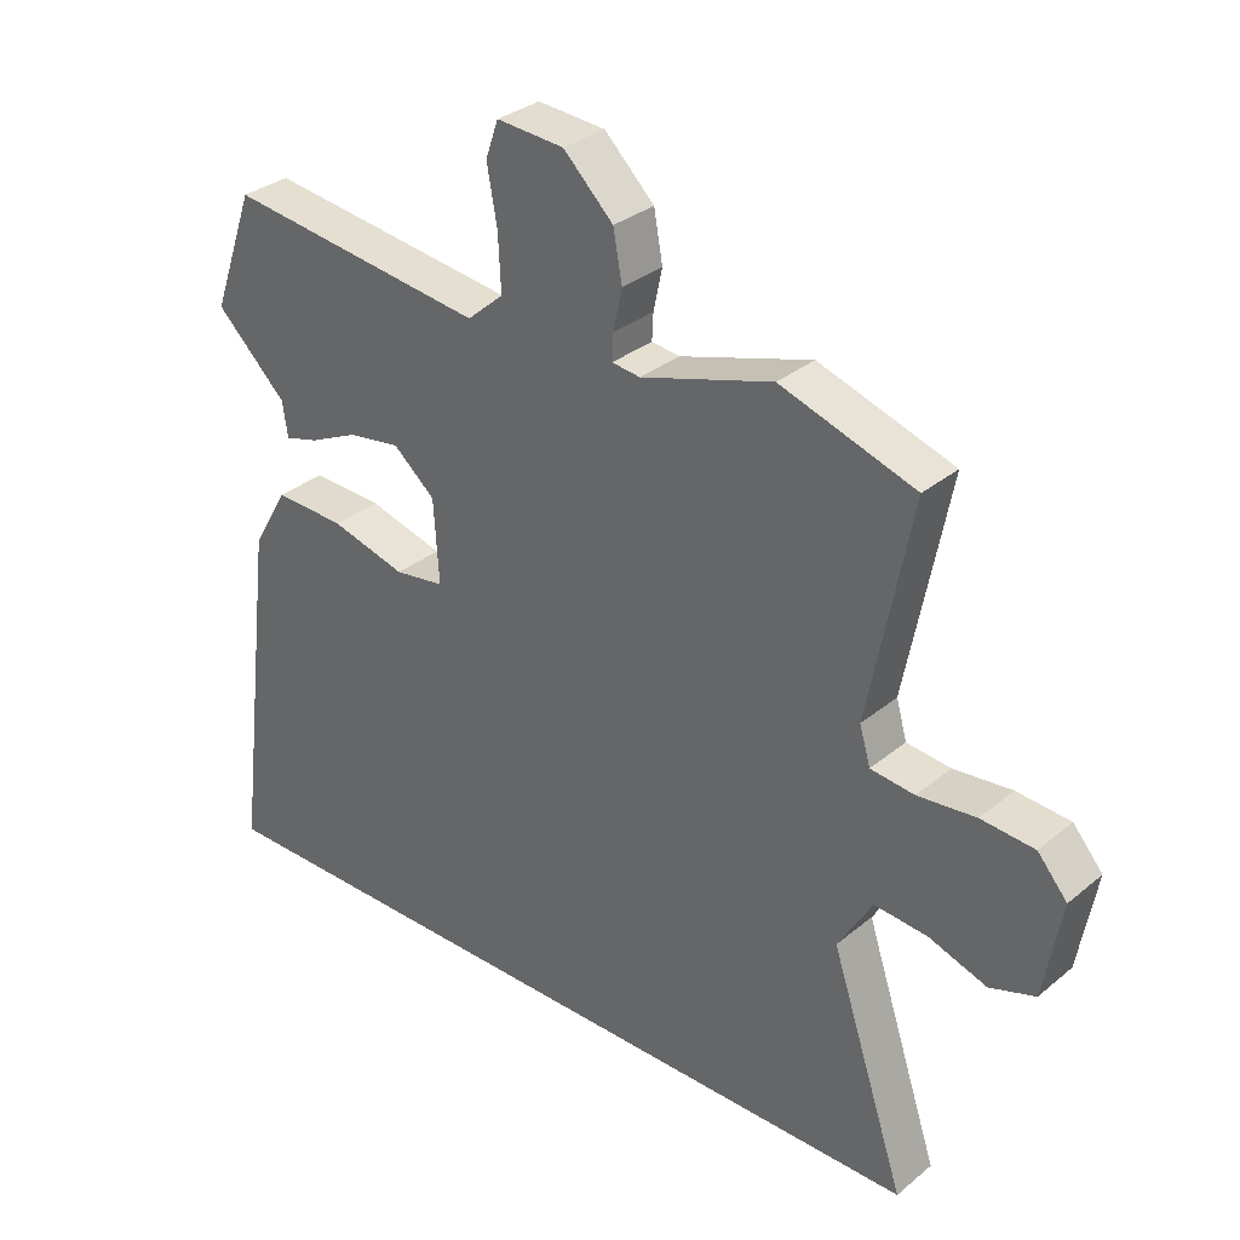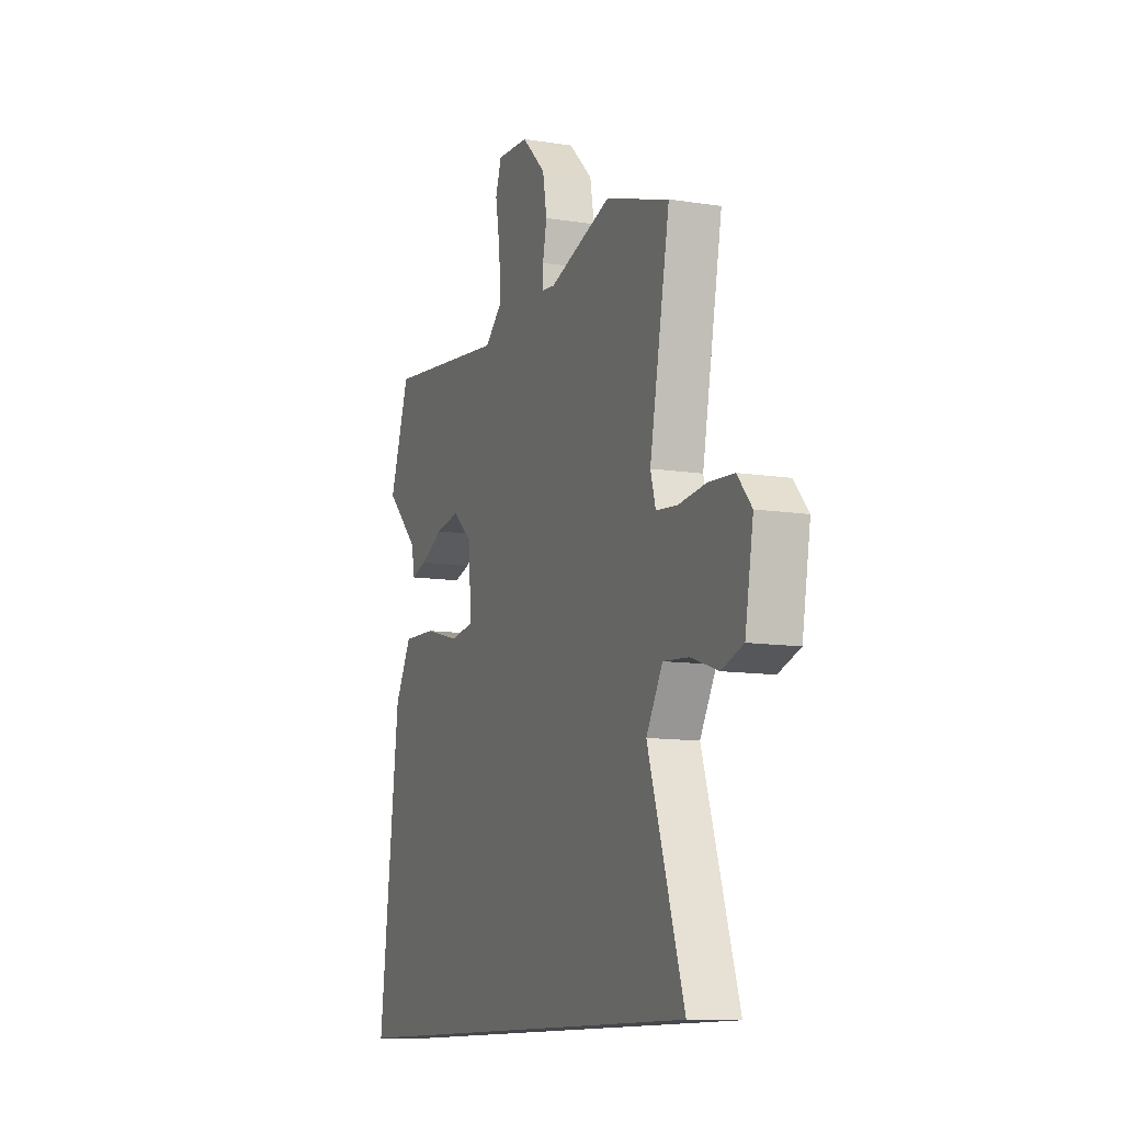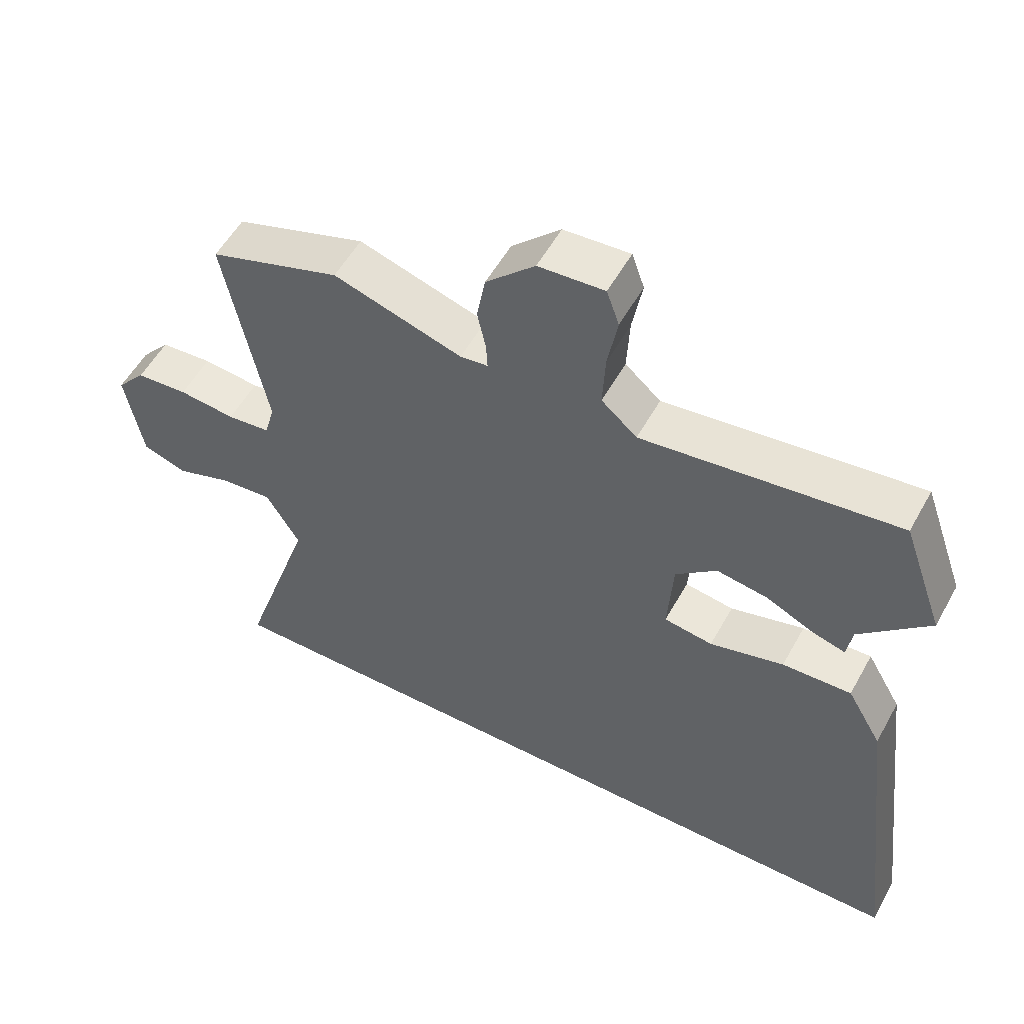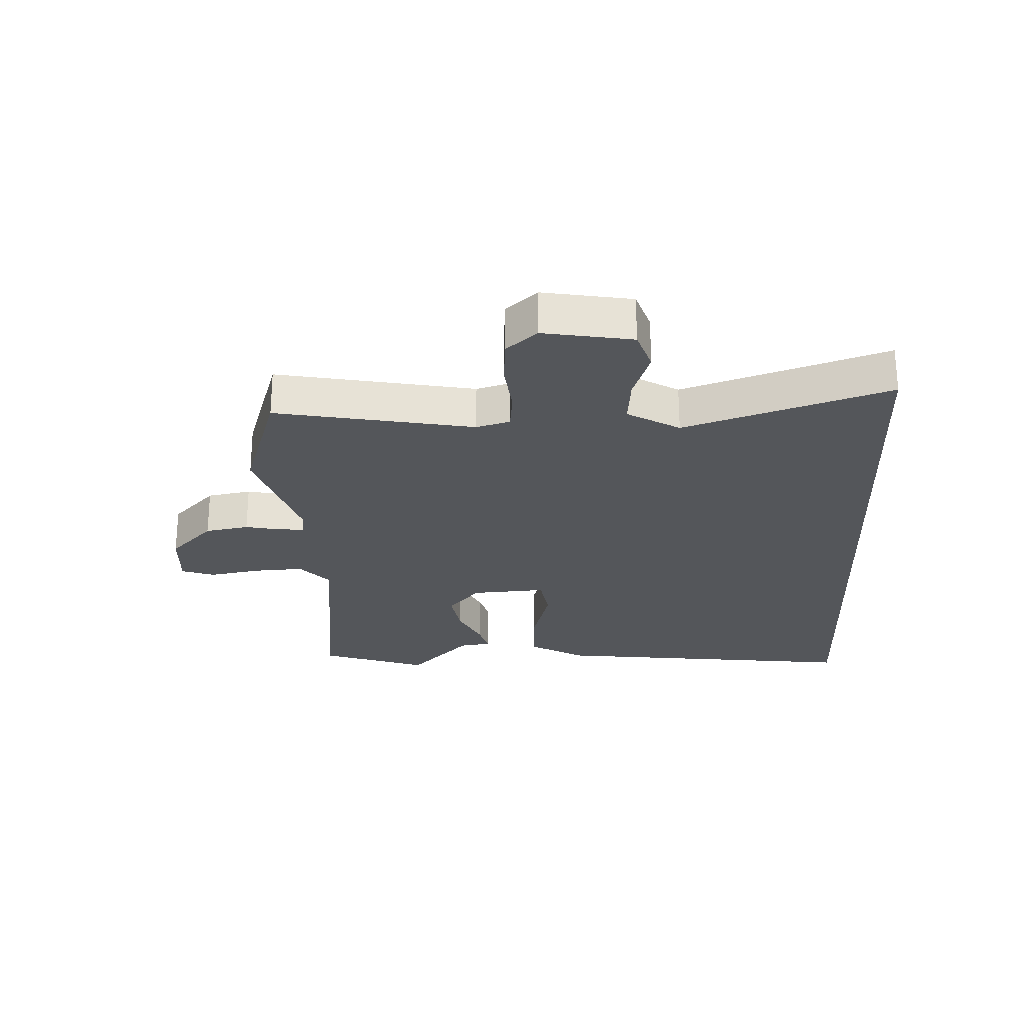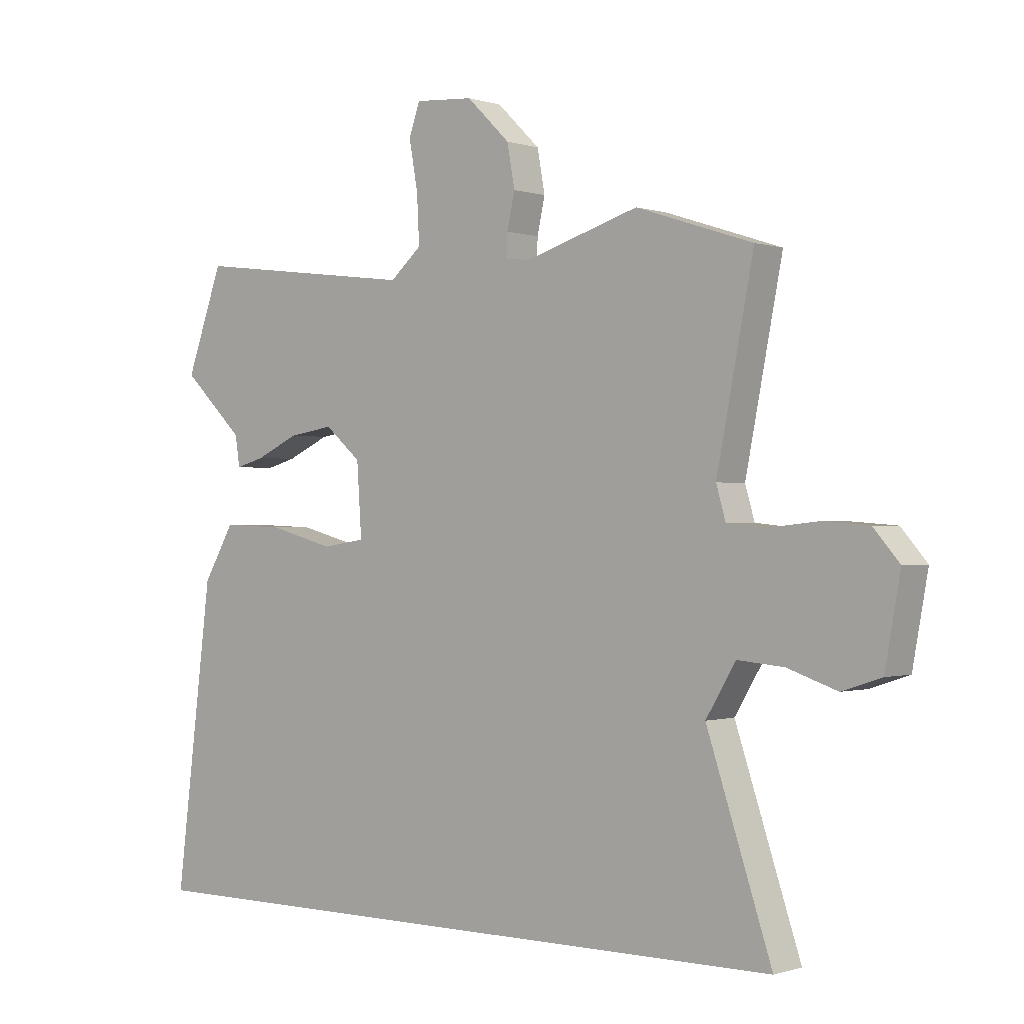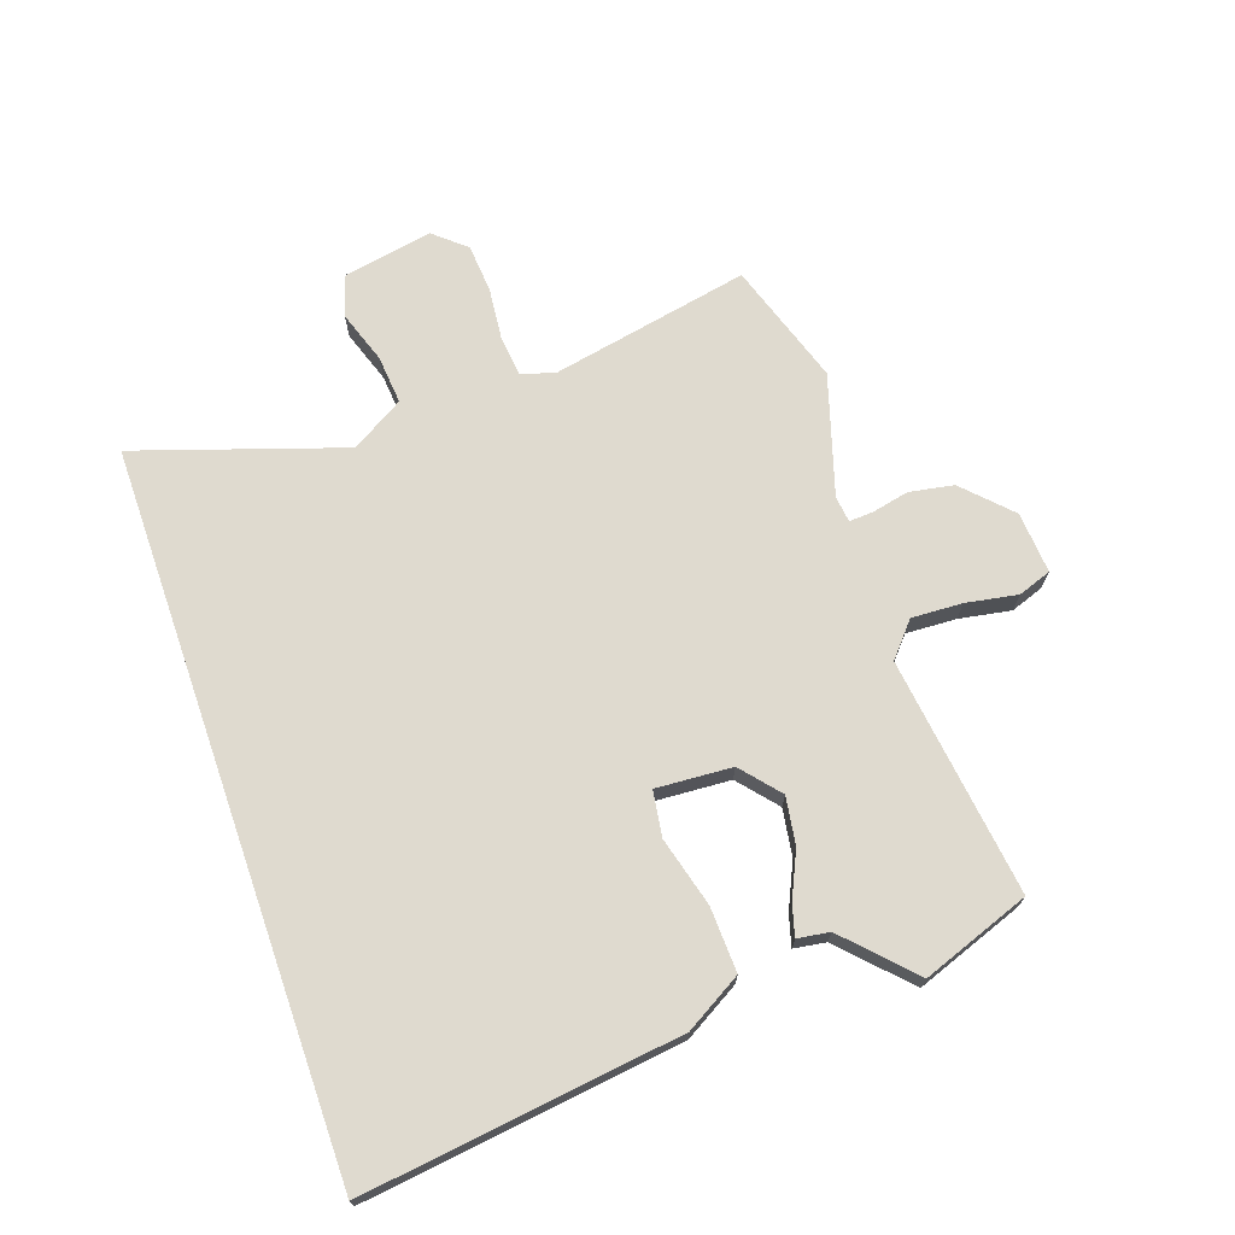
<metadata>
{"format":"obj","ext":"obj","renderer":"f3d","projection":"perspective","resolution":1024,"background":"white","views":[{"elev":31.9,"azim":41.1,"up":"+Z"},{"elev":-11.3,"azim":69.0,"up":"+Z"},{"elev":54.6,"azim":-151.4,"up":"+Z"},{"elev":-25.5,"azim":92.7,"up":"+Y"},{"elev":-0.3,"azim":39.8,"up":"+Z"},{"elev":70.6,"azim":-109.2,"up":"+Y"}]}
</metadata>
<code>
v 0.586 0.07 -0.5
v -0.58 0.07 -0.5
v -0.516 0.07 0.011
v -0.463 0.07 0.102
v -0.358 0.07 0.098
v -0.246 0.07 0.068
v -0.172 0.07 0.079
v -0.18 0.07 0.202
v -0.242 0.07 0.255
v -0.319 0.07 0.243
v -0.392 0.07 0.209
v -0.442 0.07 0.195
v -0.45 0.07 0.247
v -0.555 0.07 0.348
v -0.492 0.07 0.523
v -0.106 0.07 0.475
v -0.052 0.07 0.522
v -0.056 0.07 0.604
v -0.071 0.07 0.688
v -0.052 0.07 0.742
v 0.048 0.07 0.735
v 0.122 0.07 0.663
v 0.135 0.07 0.591
v 0.122 0.07 0.531
v 0.12 0.07 0.492
v 0.162 0.07 0.487
v 0.357 0.07 0.547
v 0.556 0.07 0.482
v 0.493 0.07 0.16
v 0.509 0.07 0.105
v 0.574 0.07 0.098
v 0.66 0.07 0.107
v 0.739 0.07 0.101
v 0.783 0.07 0.05
v 0.757 0.07 -0.095
v 0.69 0.07 -0.117
v 0.605 0.07 -0.088
v 0.526 0.07 -0.081
v 0.475 0.07 -0.166
v 0.586 0 -0.5
v -0.58 0 -0.5
v -0.516 0 0.011
v -0.463 0 0.102
v -0.358 0 0.098
v -0.246 0 0.068
v -0.172 0 0.079
v -0.18 0 0.202
v -0.242 0 0.255
v -0.319 0 0.243
v -0.392 0 0.209
v -0.442 0 0.195
v -0.45 0 0.247
v -0.555 0 0.348
v -0.492 0 0.523
v -0.106 0 0.475
v -0.052 0 0.522
v -0.056 0 0.604
v -0.071 0 0.688
v -0.052 0 0.742
v 0.048 0 0.735
v 0.122 0 0.663
v 0.135 0 0.591
v 0.122 0 0.531
v 0.12 0 0.492
v 0.162 0 0.487
v 0.357 0 0.547
v 0.556 0 0.482
v 0.493 0 0.16
v 0.509 0 0.105
v 0.574 0 0.098
v 0.66 0 0.107
v 0.739 0 0.101
v 0.783 0 0.05
v 0.757 0 -0.095
v 0.69 0 -0.117
v 0.605 0 -0.088
v 0.526 0 -0.081
v 0.475 0 -0.166
f 34 35 36 37
f 34 37 38
f 31 32 33 34
f 30 31 34 38
f 29 30 38 39
f 26 27 28 29
f 25 26 29 39
f 21 22 23 24
f 21 24 25
f 18 19 20 21
f 17 18 21 25
f 16 17 25 39
f 13 14 15 16
f 10 11 12 13
f 9 10 13 16
f 8 9 16 39
f 3 4 5 6
f 3 6 7
f 2 3 7
f 1 2 7
f 1 7 8 39
f 76 75 74 73
f 77 76 73
f 73 72 71 70
f 77 73 70 69
f 78 77 69 68
f 68 67 66 65
f 78 68 65 64
f 63 62 61 60
f 64 63 60
f 60 59 58 57
f 64 60 57 56
f 78 64 56 55
f 55 54 53 52
f 52 51 50 49
f 55 52 49 48
f 78 55 48 47
f 45 44 43 42
f 46 45 42
f 46 42 41
f 46 41 40
f 78 47 46 40
f 1 40 41 2
f 2 41 42 3
f 3 42 43 4
f 4 43 44 5
f 5 44 45 6
f 6 45 46 7
f 7 46 47 8
f 8 47 48 9
f 9 48 49 10
f 10 49 50 11
f 11 50 51 12
f 12 51 52 13
f 13 52 53 14
f 14 53 54 15
f 15 54 55 16
f 16 55 56 17
f 17 56 57 18
f 18 57 58 19
f 19 58 59 20
f 20 59 60 21
f 21 60 61 22
f 22 61 62 23
f 23 62 63 24
f 24 63 64 25
f 25 64 65 26
f 26 65 66 27
f 27 66 67 28
f 28 67 68 29
f 29 68 69 30
f 30 69 70 31
f 31 70 71 32
f 32 71 72 33
f 33 72 73 34
f 34 73 74 35
f 35 74 75 36
f 36 75 76 37
f 37 76 77 38
f 38 77 78 39
f 39 78 40 1

</code>
